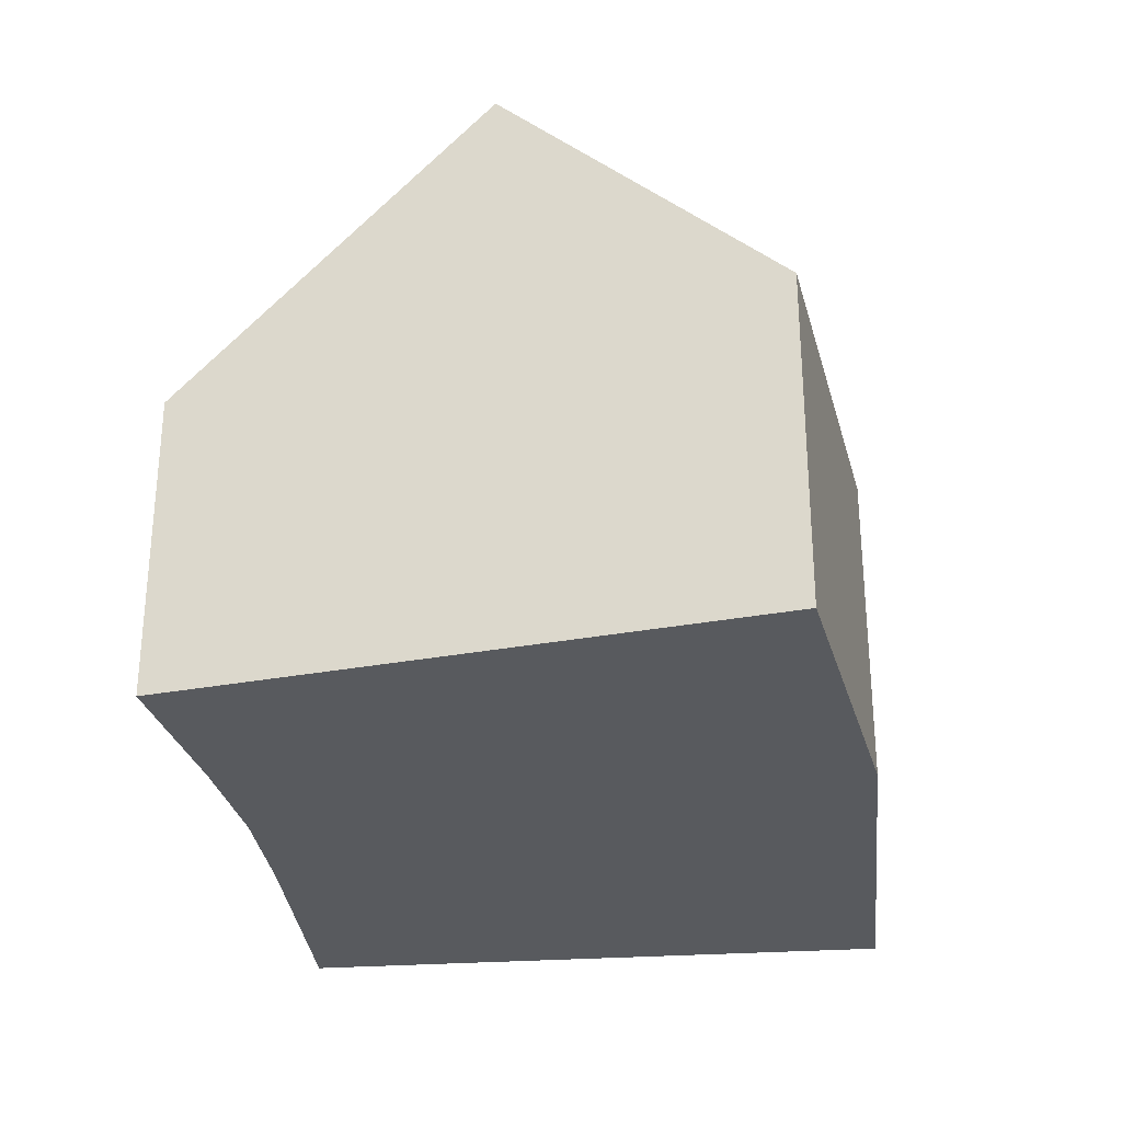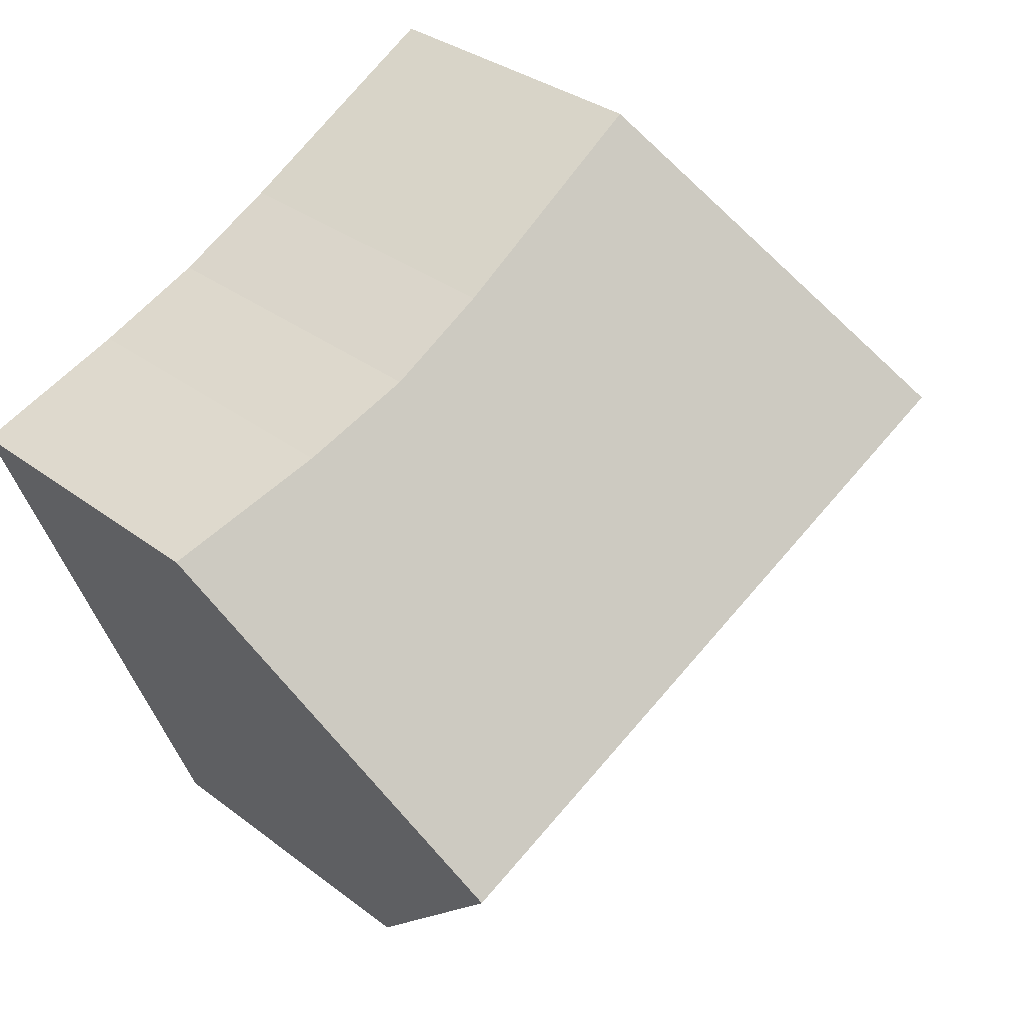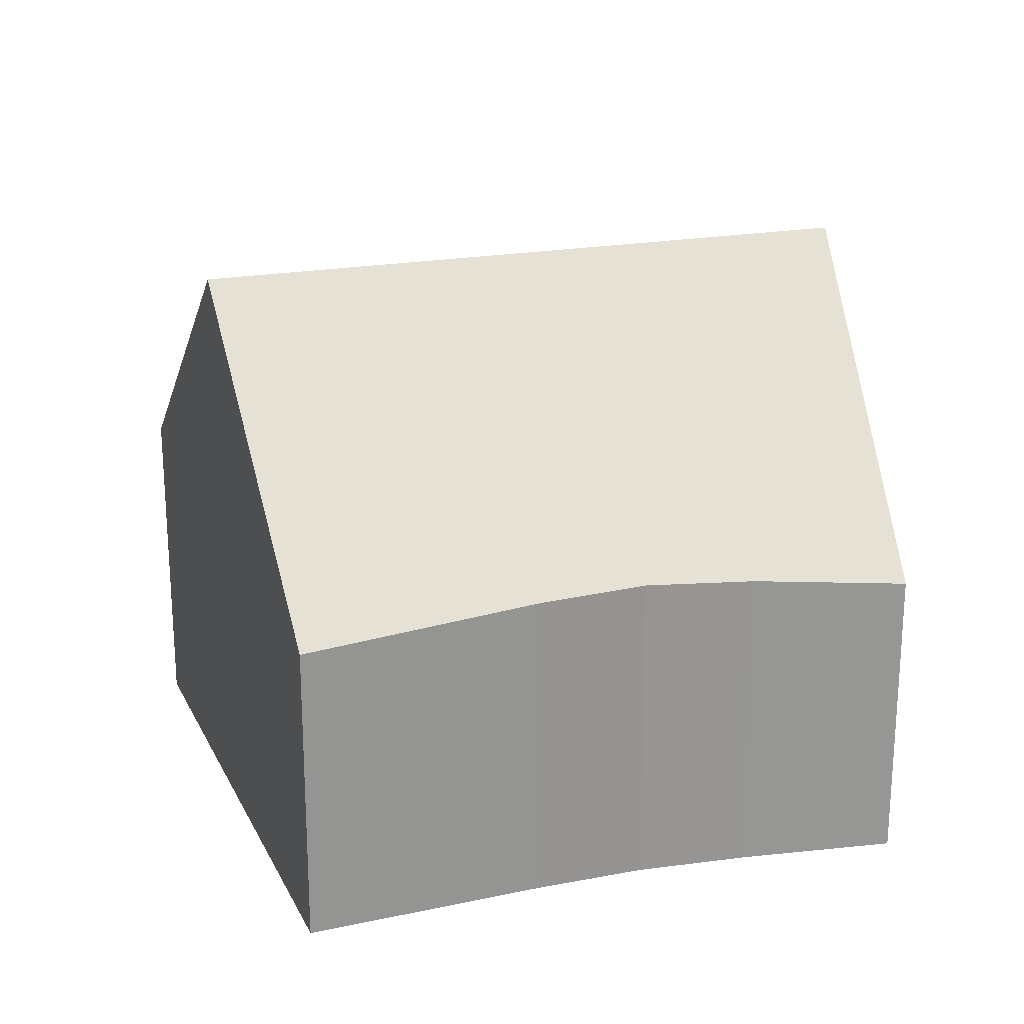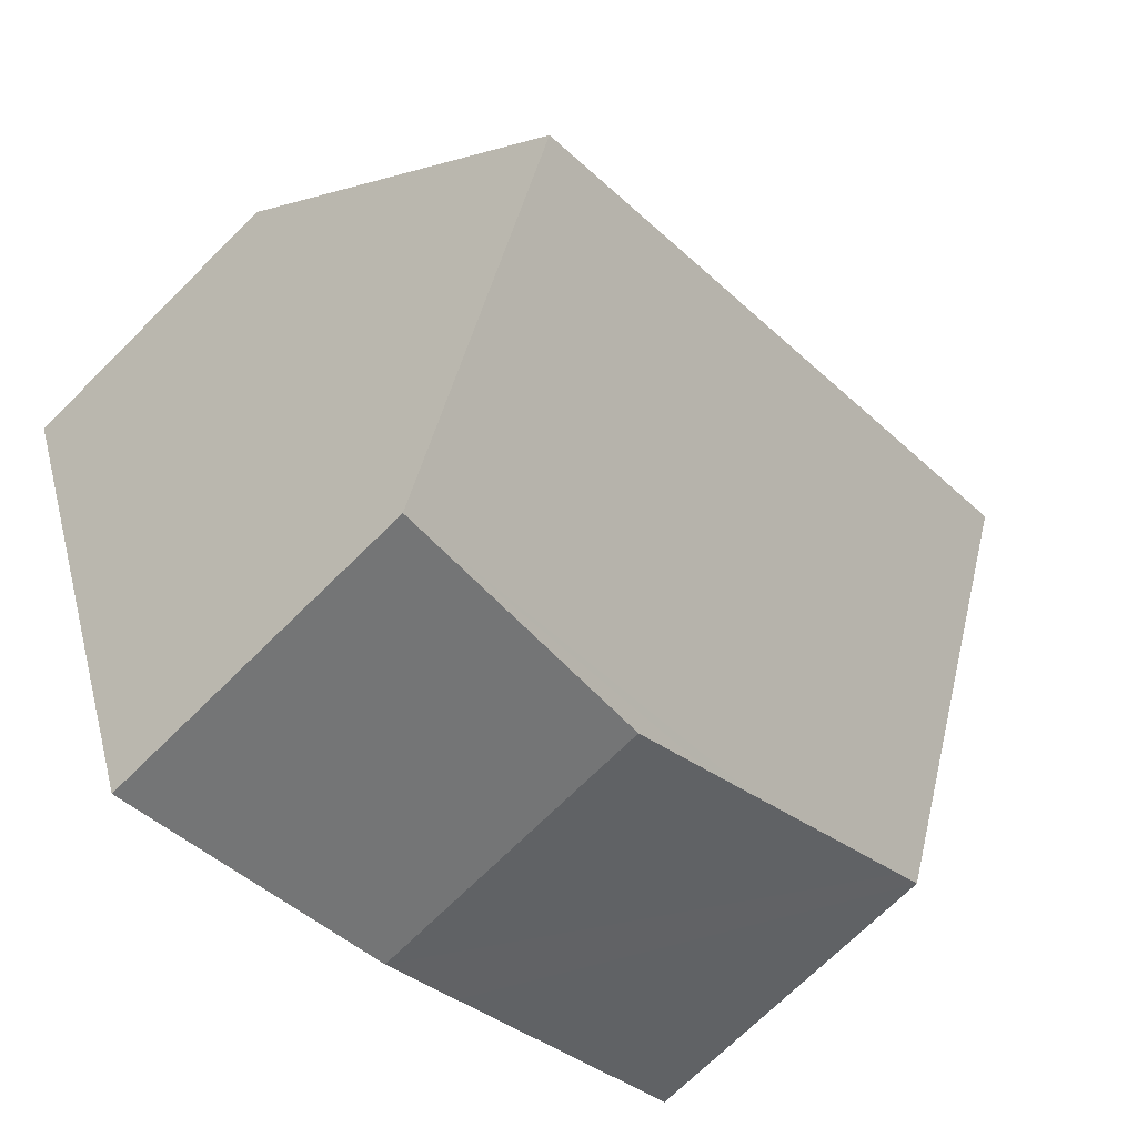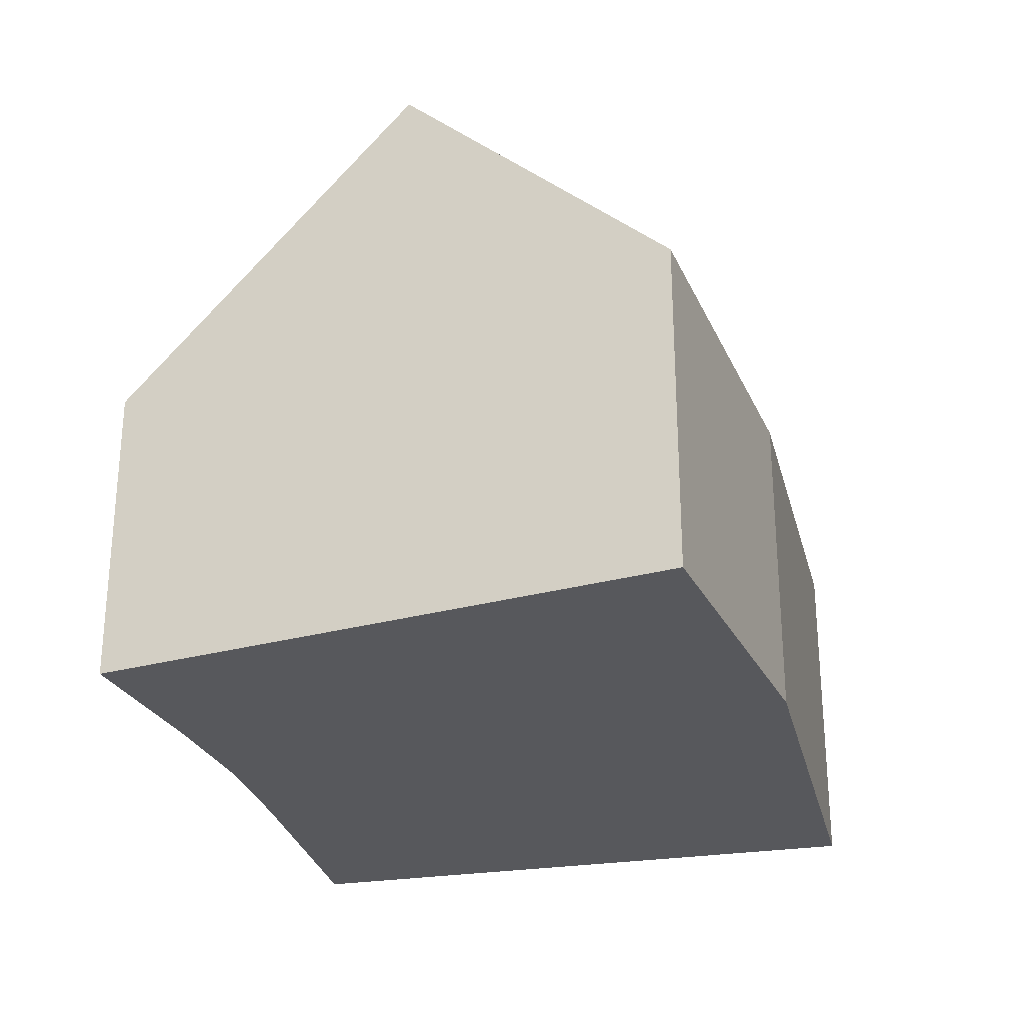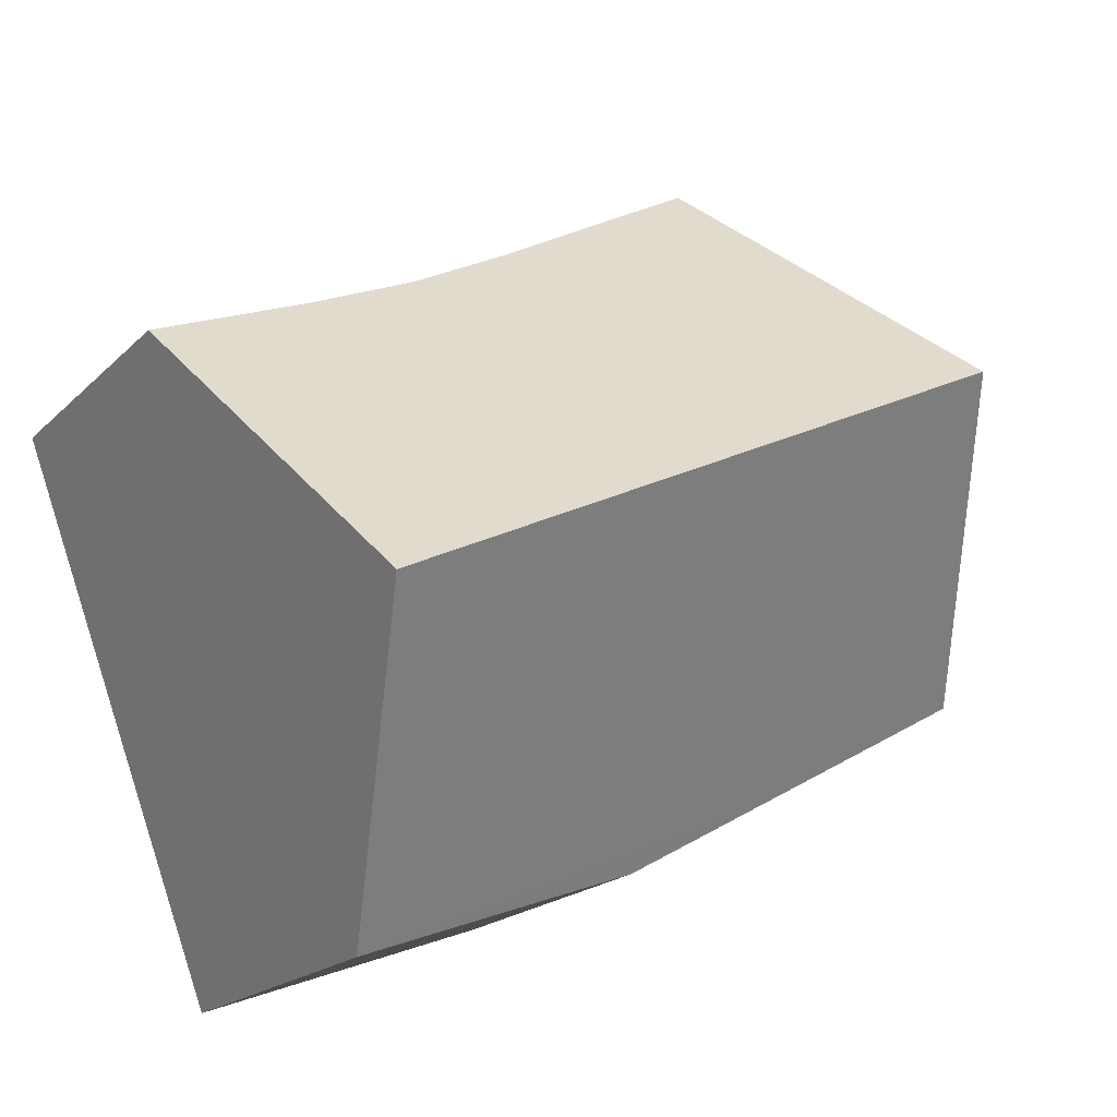
<metadata>
{"format":"obj","ext":"obj","renderer":"f3d","projection":"perspective","resolution":1024,"background":"white","views":[{"elev":-30.9,"azim":125.5,"up":"+Y"},{"elev":32.7,"azim":136.4,"up":"+Z"},{"elev":22.6,"azim":9.6,"up":"+Y"},{"elev":-71.0,"azim":134.8,"up":"+Z"},{"elev":-28.5,"azim":132.9,"up":"+Y"},{"elev":-19.0,"azim":149.8,"up":"+Z"}]}
</metadata>
<code>
v  5.998 6.862 -3.43
v  9.556 6.909 -5.125
v  7.847 6.74 -4.487
v  14.33 7.382 -6.905
v  4.724 6.947 -2.701
v  0.564 7.222 -0.322
v  16.45 12.97 -1.226
v  0 7.259 4.445e-16
v  1.927 10.8 3.313
v  3.108 12.97 5.343
v  6.481 6.77 11.14
v  11.12 7.094 8.474
v  13.27 7.162 7.331
v  15.56 7.014 6.381
v  18.83 6.72 5.124
v  18.85 6.665 5.18
v  14.33 4.228e-16 -6.905
v  7.847 2.747e-16 -4.487
v  9.556 3.138e-16 -5.125
v  5.998 2.1e-16 -3.43
v  0 0 0
v  4.724 1.654e-16 -2.701
v  0.564 1.972e-17 -0.322
v  1.927 -2.029e-16 3.313
v  3.108 -3.272e-16 5.343
v  6.481 -6.824e-16 11.14
v  11.12 -5.189e-16 8.474
v  13.27 -4.489e-16 7.331
v  15.56 -3.907e-16 6.381
v  18.85 -3.172e-16 5.18
v  18.83 -3.138e-16 5.124
v  16.45 7.507e-17 -1.226
g defaultobject
f 1 2 3
f 2 1 4
f 4 1 5
f 4 5 6
f 4 6 7
f 7 6 8
f 7 8 9
f 7 9 10
f 11 7 10
f 7 11 12
f 7 12 13
f 7 13 14
f 7 14 15
f 15 14 16
f 17 2 4
f 2 17 3
f 3 17 18
f 18 17 19
f 18 1 3
f 1 18 5
f 5 18 6
f 6 18 8
f 8 18 20
f 8 20 21
f 21 20 22
f 21 22 23
f 9 11 10
f 11 9 8
f 11 8 21
f 11 21 24
f 11 24 25
f 11 25 26
f 11 27 12
f 27 11 26
f 12 28 13
f 28 12 27
f 28 14 13
f 14 28 29
f 29 16 14
f 16 29 30
f 30 15 16
f 15 30 7
f 7 30 4
f 4 30 31
f 4 31 32
f 4 32 17
f 29 31 30
f 31 29 32
f 32 29 28
f 32 28 17
f 17 28 27
f 17 27 26
f 17 26 19
f 19 26 25
f 19 25 18
f 18 25 20
f 20 25 22
f 22 25 24
f 22 24 23
f 23 24 21

</code>
